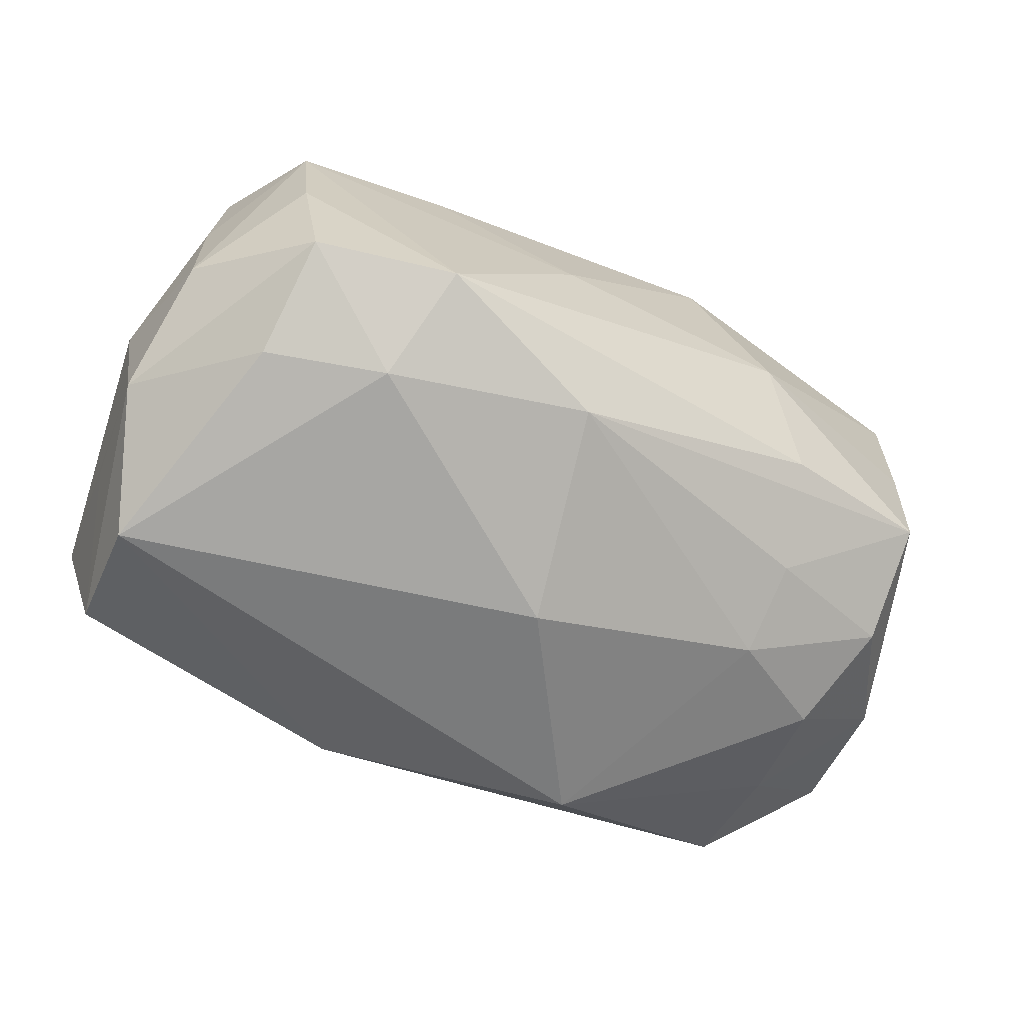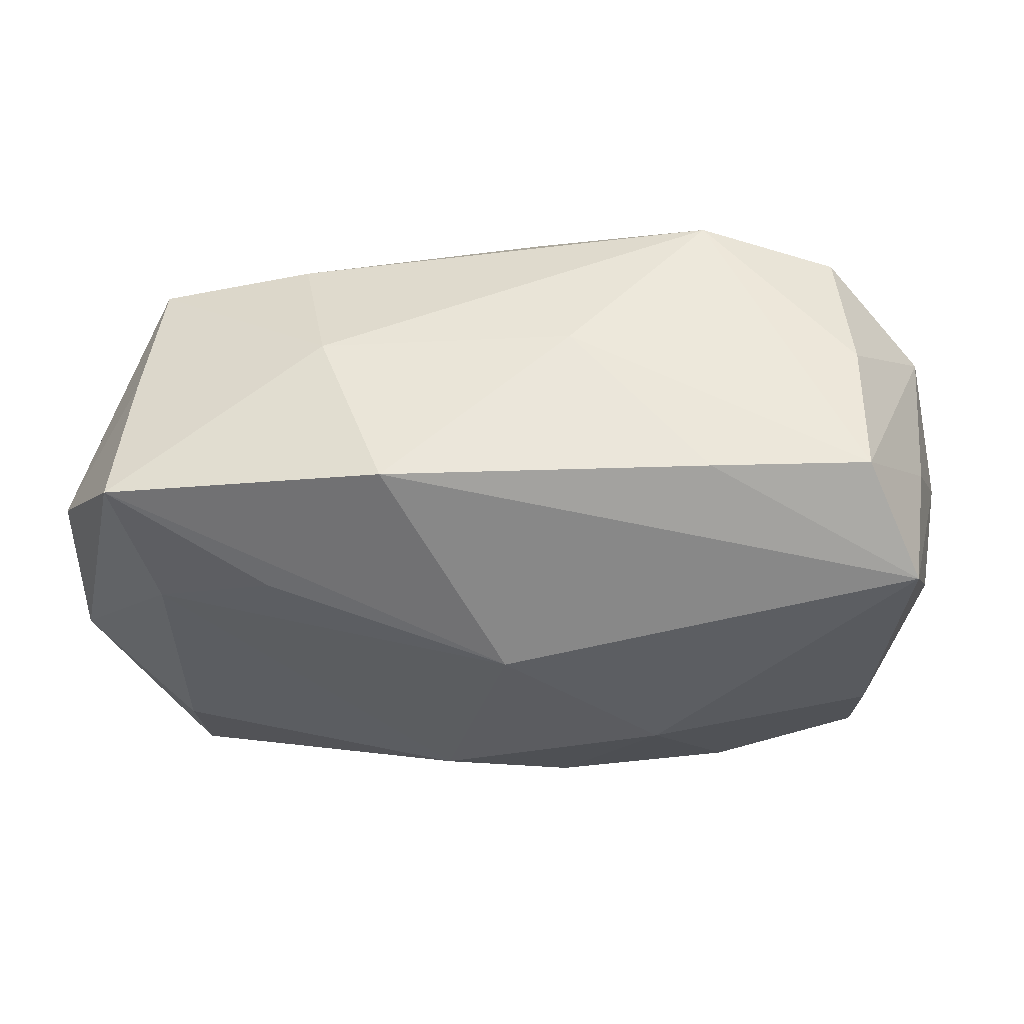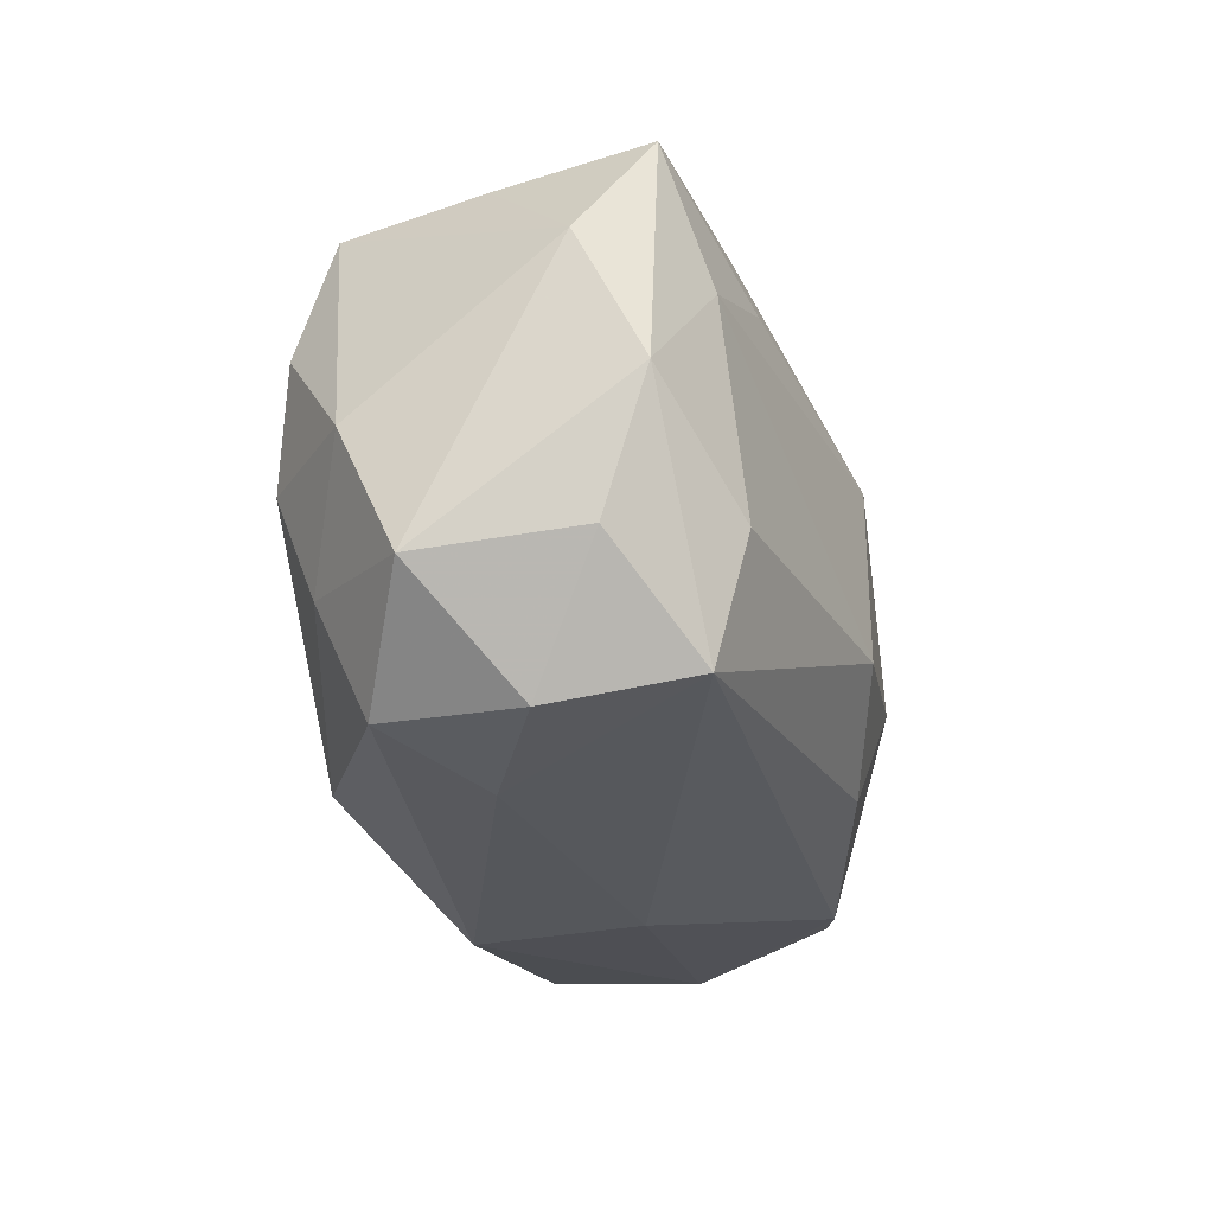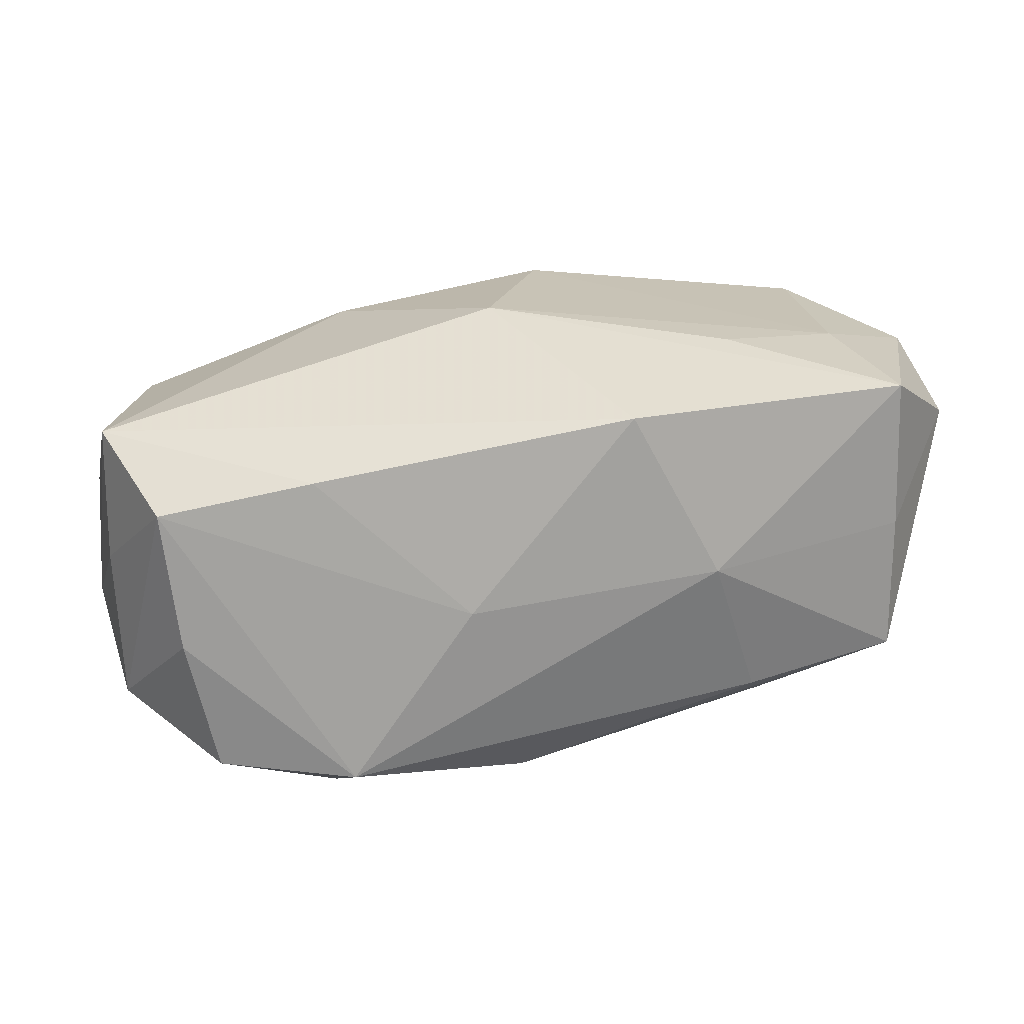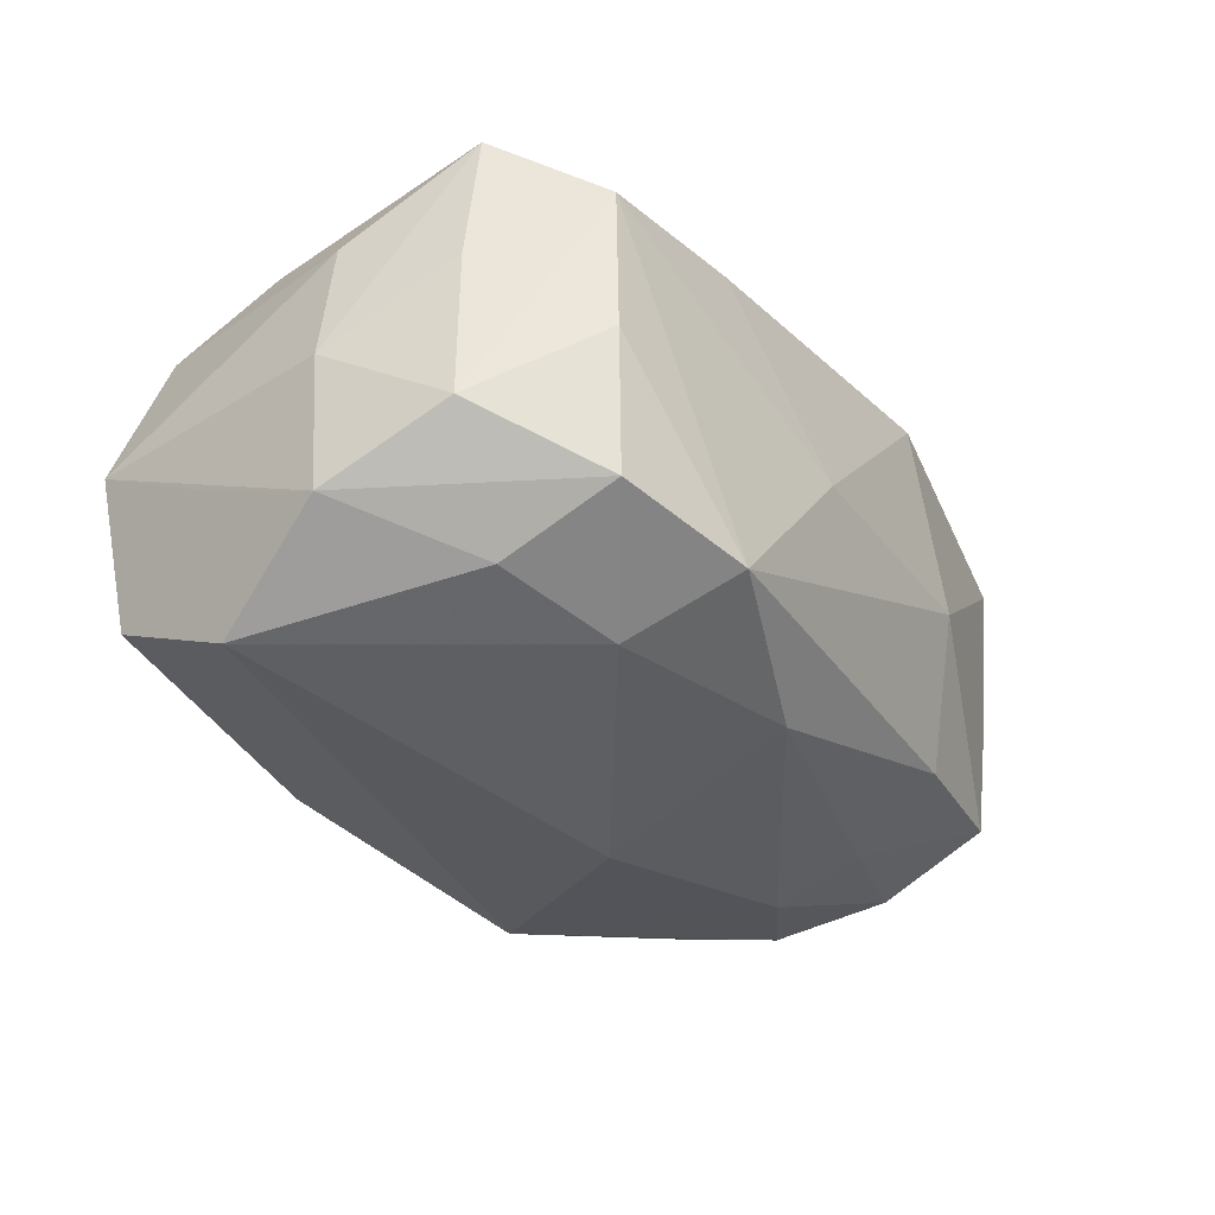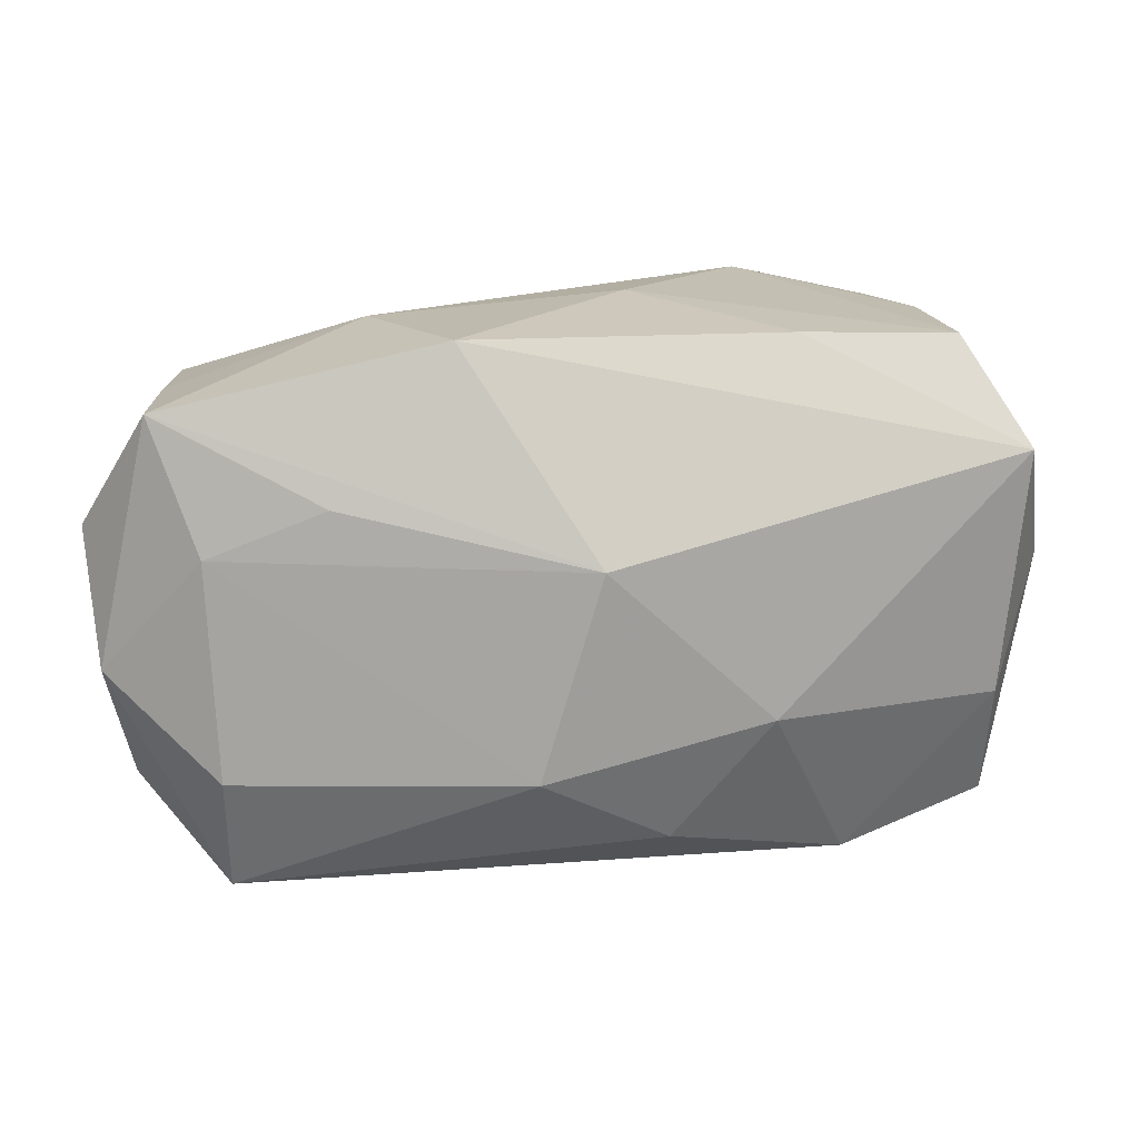
<metadata>
{"format":"obj","ext":"obj","renderer":"f3d","projection":"perspective","resolution":1024,"background":"white","views":[{"elev":-74.1,"azim":156.1,"up":"+Z"},{"elev":56.2,"azim":8.3,"up":"+Y"},{"elev":-26.5,"azim":-70.4,"up":"+Y"},{"elev":13.8,"azim":177.1,"up":"+Z"},{"elev":-41.6,"azim":124.6,"up":"+Z"},{"elev":21.0,"azim":-0.9,"up":"+Y"}]}
</metadata>
<code>
v 0.001206 0.005466 0.01424
v -0.01557 0.001156 -0.0111
v -0.009477 -0.01256 -0.01095
v -0.01952 0.005587 0.01253
v -0.01893 -0.00665 0.01366
v -0.02116 -0.002154 -0.008908
v 0.02125 -0.00619 -0.01451
v 0.0053 -0.01577 0.0003991
v 0.02404 0.009823 0.007751
v 0.01154 0.01578 0.005845
v -0.02647 0.005899 0.007771
v 0.01466 -0.01325 0.008289
v 0.02409 -0.005399 -0.007482
v 0.02039 0.01518 0.003892
v 0.01087 0.008717 -0.01451
v -0.02064 -0.01434 -0.003823
v 0.02282 -0.004013 0.007939
v -0.01283 0.008352 0.01266
v 0.02546 0.002422 0.003316
v -0.01572 0.006368 -0.009715
v -0.02636 -0.002184 -0.00338
v -0.02658 -0.009285 -9.43e-05
v -0.02435 -0.008234 0.008436
v 0.00519 -0.01576 -0.009356
v -0.02271 0.01059 -0.005576
v 0.009481 0.01502 -0.01201
v -0.01425 0.01213 -0.007544
v -0.02109 -0.01485 0.004123
v -0.02262 0.01174 0.002185
v -0.002193 -0.006137 0.01506
v -0.0223 0.01288 0.01062
v 0.01034 -0.003479 0.0128
v 0.02404 0.00899 -3e-07
v 0.002623 0.01617 -0.001807
v -0.00264 -0.001064 -0.01451
v -0.006462 0.01641 0.009515
v -0.0142 -0.01577 -0.0002026
v 0.02571 0.001934 -0.003974
v 0.01772 0.006834 -0.01368
v -0.02298 0.004062 -0.007702
v 0.02421 -0.01295 -0.002551
v 0.02418 0.001307 -0.01123
v -0.01155 0.01529 0.0003039
v -0.02535 -0.001091 0.01116
v -0.0004971 0.01093 -0.01287
v -0.01901 -0.01352 0.0118
v 0.01927 0.01456 -0.004073
v 0.02343 0.008521 -0.008597
v -0.02121 -0.008045 -0.006591
v 0.01744 0.01341 -0.0116
v 0.02152 -0.01286 -0.01088
v 0.004813 -0.01057 0.01225
v 0.02272 -0.0109 0.005765
f 1 9 36
f 32 9 1
f 17 9 32
f 30 52 32
f 32 1 30
f 34 14 26
f 36 9 10
f 9 14 10
f 10 34 36
f 14 34 10
f 38 42 48
f 37 24 8
f 31 1 36
f 26 15 45
f 45 15 35
f 35 15 7
f 7 42 51
f 7 3 35
f 51 24 7
f 24 3 7
f 51 42 13
f 43 34 26
f 36 34 43
f 43 31 36
f 33 14 9
f 33 48 14
f 33 9 38
f 38 48 33
f 50 15 26
f 50 48 42
f 9 17 19
f 38 9 19
f 17 53 19
f 8 24 41
f 41 24 51
f 51 13 41
f 41 19 53
f 38 19 41
f 41 42 38
f 41 13 42
f 16 37 28
f 16 28 22
f 16 3 24
f 24 37 16
f 1 31 18
f 2 45 35
f 35 3 2
f 3 6 2
f 22 11 21
f 21 11 25
f 27 43 26
f 25 43 27
f 26 45 27
f 27 45 25
f 14 48 47
f 48 50 47
f 26 14 47
f 47 50 26
f 42 7 39
f 39 50 42
f 39 7 15
f 15 50 39
f 32 52 12
f 12 17 32
f 12 53 17
f 8 41 12
f 12 41 53
f 49 6 3
f 3 16 49
f 49 16 22
f 22 21 49
f 49 21 6
f 25 11 29
f 29 11 31
f 29 43 25
f 31 43 29
f 25 45 20
f 45 2 20
f 40 2 6
f 40 21 25
f 6 21 40
f 25 20 40
f 40 20 2
f 30 5 46
f 52 30 46
f 46 12 52
f 28 37 46
f 8 12 46
f 46 37 8
f 31 11 44
f 44 46 5
f 44 11 22
f 4 18 31
f 31 44 4
f 4 44 5
f 1 18 4
f 4 30 1
f 4 5 30
f 22 28 23
f 28 46 23
f 23 44 22
f 46 44 23

</code>
